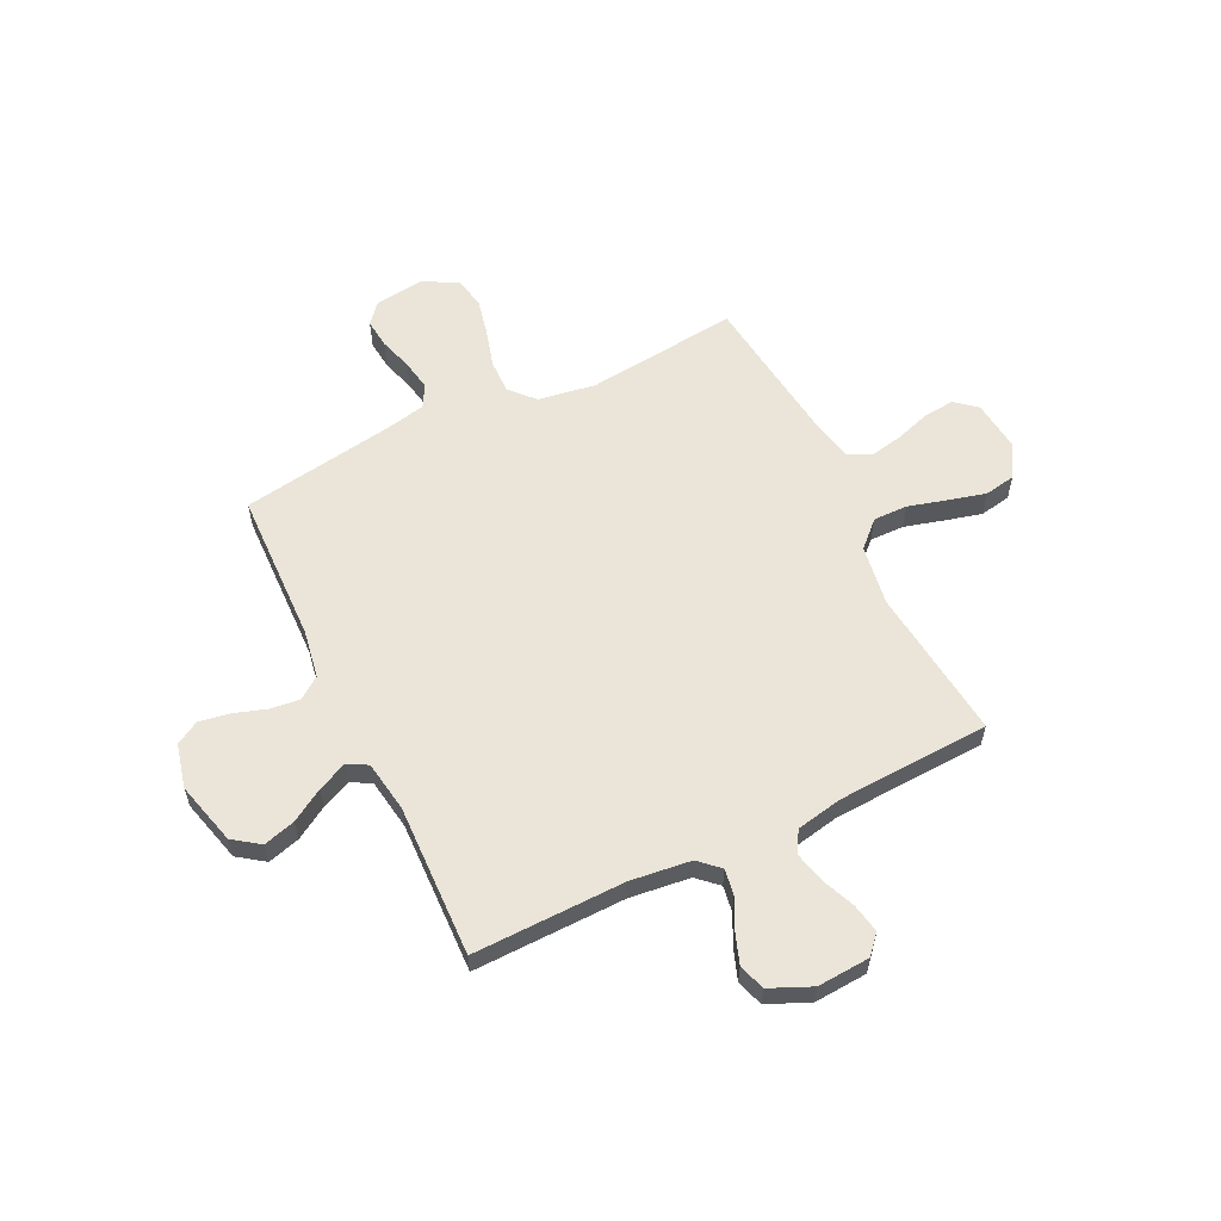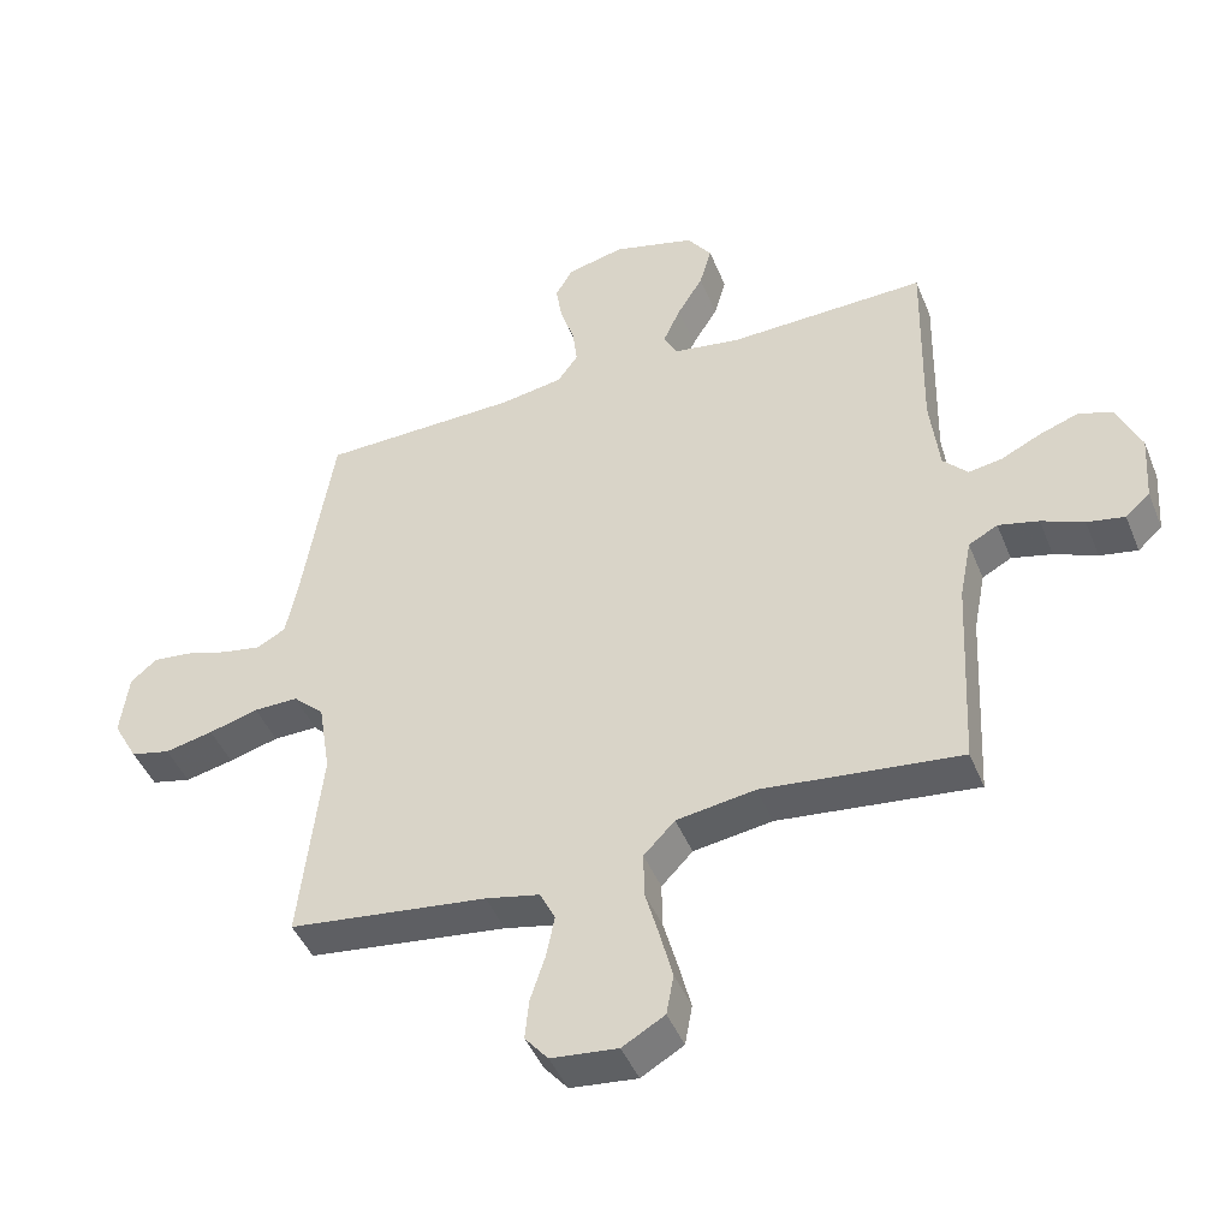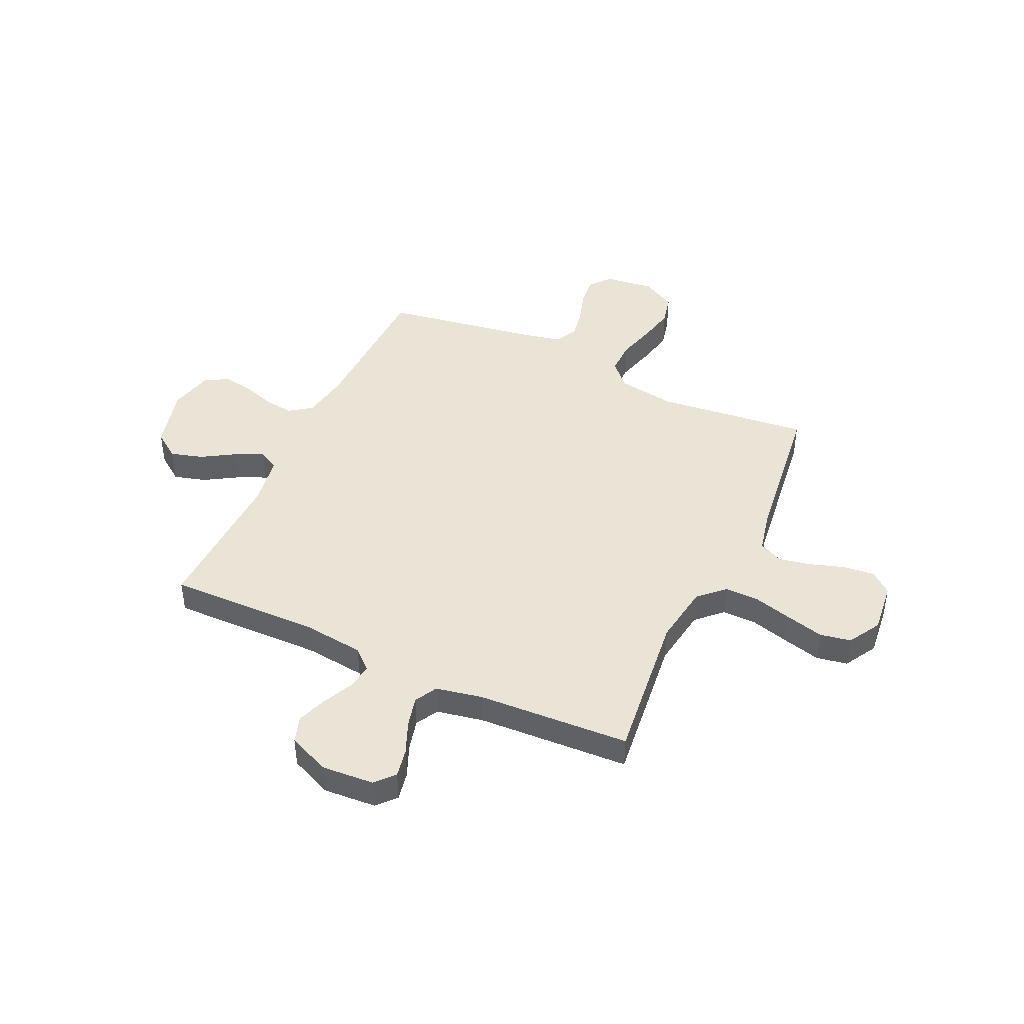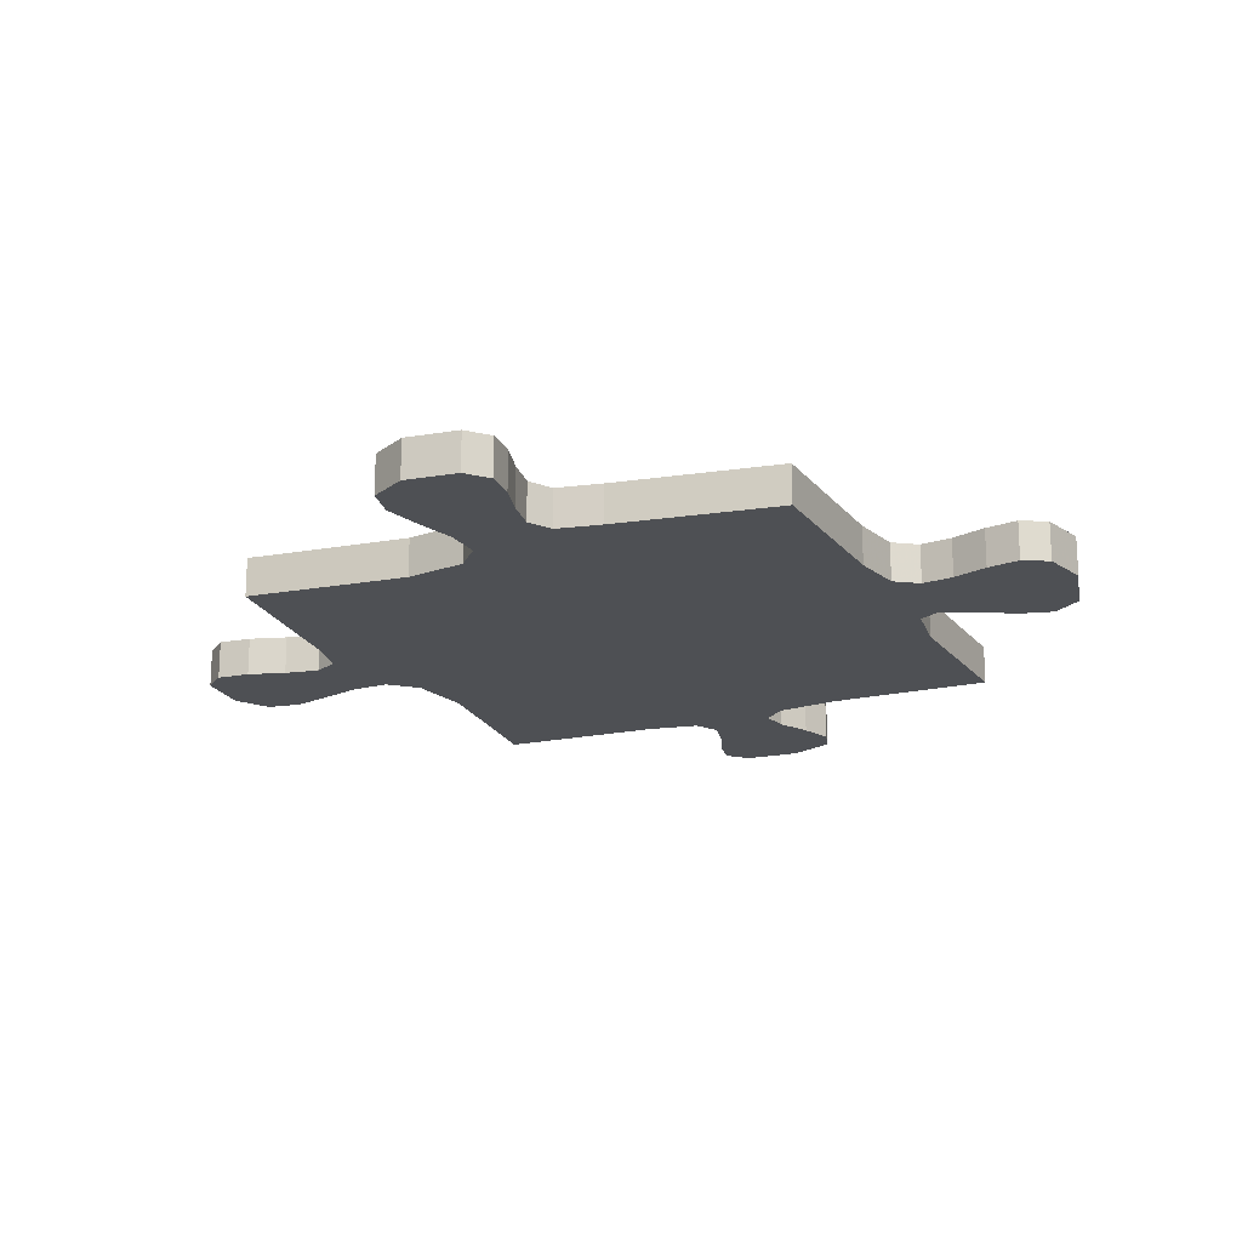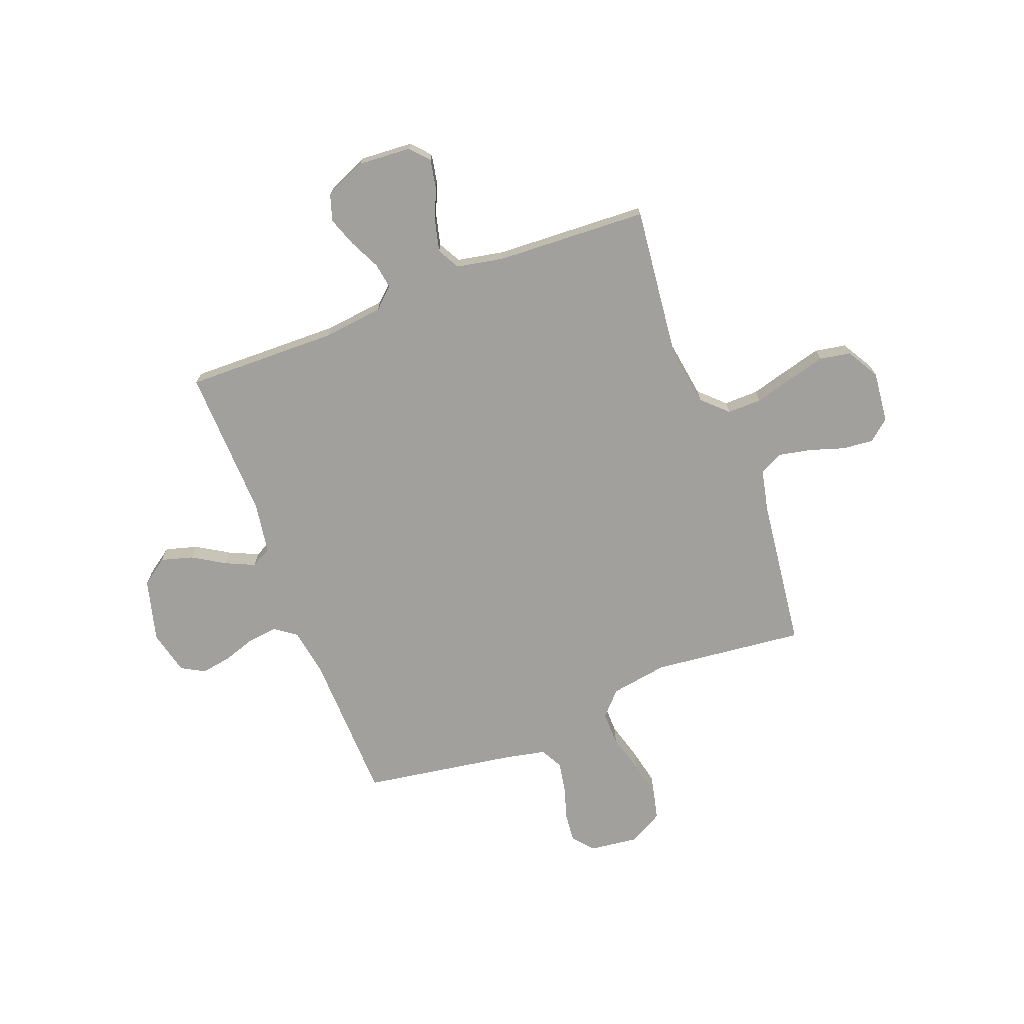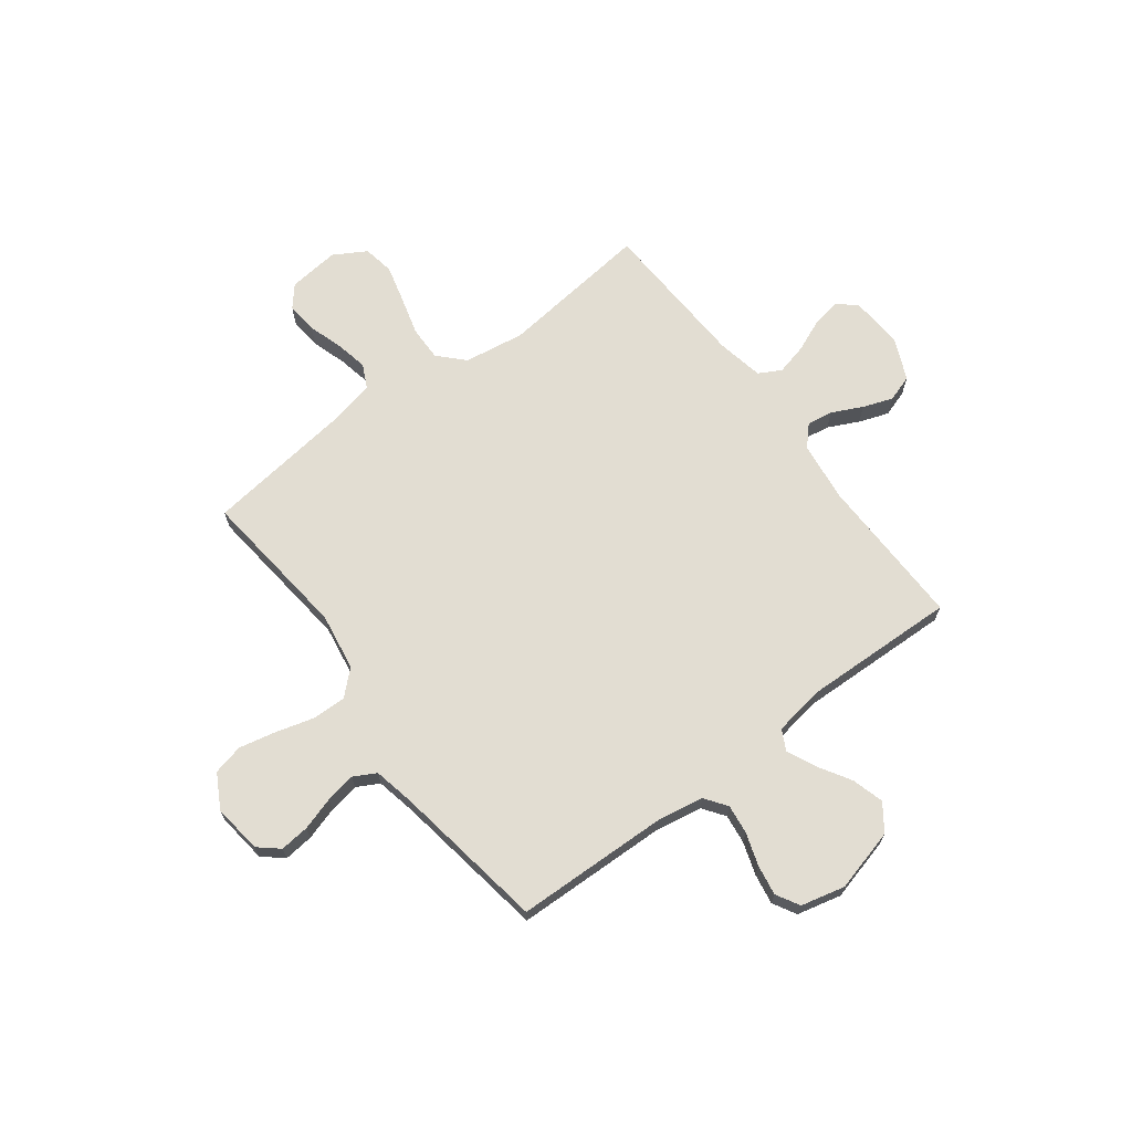
<metadata>
{"format":"obj","ext":"obj","renderer":"f3d","projection":"perspective","resolution":1024,"background":"white","views":[{"elev":59.1,"azim":64.2,"up":"+Y"},{"elev":-45.0,"azim":21.3,"up":"+Z"},{"elev":43.9,"azim":114.9,"up":"+Y"},{"elev":-19.0,"azim":-65.0,"up":"+Y"},{"elev":-71.7,"azim":111.0,"up":"+Y"},{"elev":68.3,"azim":-36.9,"up":"+Y"}]}
</metadata>
<code>
v 0.5 0.07 -0.5
v 0.2 0.07 -0.466
v 0.081 0.07 -0.484
v 0.034 0.07 -0.533
v 0.035 0.07 -0.601
v 0.056 0.07 -0.677
v 0.075 0.07 -0.751
v 0.064 0.07 -0.812
v 0 0.07 -0.849
v -0.101 0.07 -0.838
v -0.136 0.07 -0.796
v -0.13 0.07 -0.735
v -0.108 0.07 -0.667
v -0.095 0.07 -0.603
v -0.118 0.07 -0.556
v -0.2 0.07 -0.538
v -0.5 0.07 -0.5
v -0.467 0.07 -0.2
v -0.485 0.07 -0.087
v -0.532 0.07 -0.043
v -0.599 0.07 -0.044
v -0.674 0.07 -0.065
v -0.747 0.07 -0.081
v -0.807 0.07 -0.067
v -0.844 0.07 0
v -0.832 0.07 0.097
v -0.792 0.07 0.131
v -0.734 0.07 0.125
v -0.669 0.07 0.105
v -0.609 0.07 0.094
v -0.565 0.07 0.118
v -0.548 0.07 0.2
v -0.5 0.07 0.5
v -0.2 0.07 0.508
v -0.106 0.07 0.524
v -0.075 0.07 0.567
v -0.082 0.07 0.625
v -0.103 0.07 0.689
v -0.113 0.07 0.749
v -0.087 0.07 0.795
v 0 0.07 0.816
v 0.124 0.07 0.783
v 0.161 0.07 0.731
v 0.143 0.07 0.668
v 0.104 0.07 0.604
v 0.078 0.07 0.547
v 0.099 0.07 0.507
v 0.2 0.07 0.491
v 0.5 0.07 0.5
v 0.494 0.07 0.2
v 0.508 0.07 0.081
v 0.545 0.07 0.041
v 0.596 0.07 0.049
v 0.656 0.07 0.078
v 0.715 0.07 0.099
v 0.767 0.07 0.082
v 0.803 0.07 0
v 0.796 0.07 -0.104
v 0.759 0.07 -0.137
v 0.702 0.07 -0.126
v 0.638 0.07 -0.099
v 0.577 0.07 -0.084
v 0.533 0.07 -0.108
v 0.515 0.07 -0.2
v 0.5 0 -0.5
v 0.2 0 -0.466
v 0.081 0 -0.484
v 0.034 0 -0.533
v 0.035 0 -0.601
v 0.056 0 -0.677
v 0.075 0 -0.751
v 0.064 0 -0.812
v 0 0 -0.849
v -0.101 0 -0.838
v -0.136 0 -0.796
v -0.13 0 -0.735
v -0.108 0 -0.667
v -0.095 0 -0.603
v -0.118 0 -0.556
v -0.2 0 -0.538
v -0.5 0 -0.5
v -0.467 0 -0.2
v -0.485 0 -0.087
v -0.532 0 -0.043
v -0.599 0 -0.044
v -0.674 0 -0.065
v -0.747 0 -0.081
v -0.807 0 -0.067
v -0.844 0 0
v -0.832 0 0.097
v -0.792 0 0.131
v -0.734 0 0.125
v -0.669 0 0.105
v -0.609 0 0.094
v -0.565 0 0.118
v -0.548 0 0.2
v -0.5 0 0.5
v -0.2 0 0.508
v -0.106 0 0.524
v -0.075 0 0.567
v -0.082 0 0.625
v -0.103 0 0.689
v -0.113 0 0.749
v -0.087 0 0.795
v 0 0 0.816
v 0.124 0 0.783
v 0.161 0 0.731
v 0.143 0 0.668
v 0.104 0 0.604
v 0.078 0 0.547
v 0.099 0 0.507
v 0.2 0 0.491
v 0.5 0 0.5
v 0.494 0 0.2
v 0.508 0 0.081
v 0.545 0 0.041
v 0.596 0 0.049
v 0.656 0 0.078
v 0.715 0 0.099
v 0.767 0 0.082
v 0.803 0 0
v 0.796 0 -0.104
v 0.759 0 -0.137
v 0.702 0 -0.126
v 0.638 0 -0.099
v 0.577 0 -0.084
v 0.533 0 -0.108
v 0.515 0 -0.2
f 59 60 61
f 58 59 61
f 57 58 61
f 56 57 61
f 55 56 61
f 54 55 61
f 53 54 61
f 52 53 61 62
f 51 52 62 63
f 48 49 50
f 47 48 50 51
f 43 44 45
f 42 43 45
f 41 42 45
f 40 41 45
f 39 40 45
f 38 39 45
f 37 38 45
f 36 37 45 46
f 35 36 46 47
f 32 33 34
f 51 63 64
f 47 51 64
f 35 47 64
f 34 35 64
f 32 34 64
f 31 32 64
f 27 28 29
f 26 27 29
f 25 26 29
f 24 25 29
f 23 24 29
f 22 23 29
f 21 22 29
f 16 17 18
f 15 16 18 19
f 11 12 13
f 10 11 13
f 9 10 13
f 8 9 13
f 7 8 13
f 6 7 13
f 5 6 13
f 4 5 13 14
f 3 4 14 15
f 64 1 2
f 31 64 2
f 30 31 2
f 20 21 29 30
f 30 2 3
f 20 30 3
f 19 20 3
f 3 15 19
f 125 124 123
f 125 123 122
f 125 122 121
f 125 121 120
f 125 120 119
f 125 119 118
f 125 118 117
f 126 125 117 116
f 127 126 116 115
f 114 113 112
f 115 114 112 111
f 109 108 107
f 109 107 106
f 109 106 105
f 109 105 104
f 109 104 103
f 109 103 102
f 109 102 101
f 110 109 101 100
f 111 110 100 99
f 98 97 96
f 128 127 115
f 128 115 111
f 128 111 99
f 128 99 98
f 128 98 96
f 128 96 95
f 93 92 91
f 93 91 90
f 93 90 89
f 93 89 88
f 93 88 87
f 93 87 86
f 93 86 85
f 82 81 80
f 83 82 80 79
f 77 76 75
f 77 75 74
f 77 74 73
f 77 73 72
f 77 72 71
f 77 71 70
f 77 70 69
f 78 77 69 68
f 79 78 68 67
f 66 65 128
f 66 128 95
f 66 95 94
f 94 93 85 84
f 67 66 94
f 67 94 84
f 67 84 83
f 83 79 67
f 1 65 66 2
f 2 66 67 3
f 3 67 68 4
f 4 68 69 5
f 5 69 70 6
f 6 70 71 7
f 7 71 72 8
f 8 72 73 9
f 9 73 74 10
f 10 74 75 11
f 11 75 76 12
f 12 76 77 13
f 13 77 78 14
f 14 78 79 15
f 15 79 80 16
f 16 80 81 17
f 17 81 82 18
f 18 82 83 19
f 19 83 84 20
f 20 84 85 21
f 21 85 86 22
f 22 86 87 23
f 23 87 88 24
f 24 88 89 25
f 25 89 90 26
f 26 90 91 27
f 27 91 92 28
f 28 92 93 29
f 29 93 94 30
f 30 94 95 31
f 31 95 96 32
f 32 96 97 33
f 33 97 98 34
f 34 98 99 35
f 35 99 100 36
f 36 100 101 37
f 37 101 102 38
f 38 102 103 39
f 39 103 104 40
f 40 104 105 41
f 41 105 106 42
f 42 106 107 43
f 43 107 108 44
f 44 108 109 45
f 45 109 110 46
f 46 110 111 47
f 47 111 112 48
f 48 112 113 49
f 49 113 114 50
f 50 114 115 51
f 51 115 116 52
f 52 116 117 53
f 53 117 118 54
f 54 118 119 55
f 55 119 120 56
f 56 120 121 57
f 57 121 122 58
f 58 122 123 59
f 59 123 124 60
f 60 124 125 61
f 61 125 126 62
f 62 126 127 63
f 63 127 128 64
f 64 128 65 1

</code>
